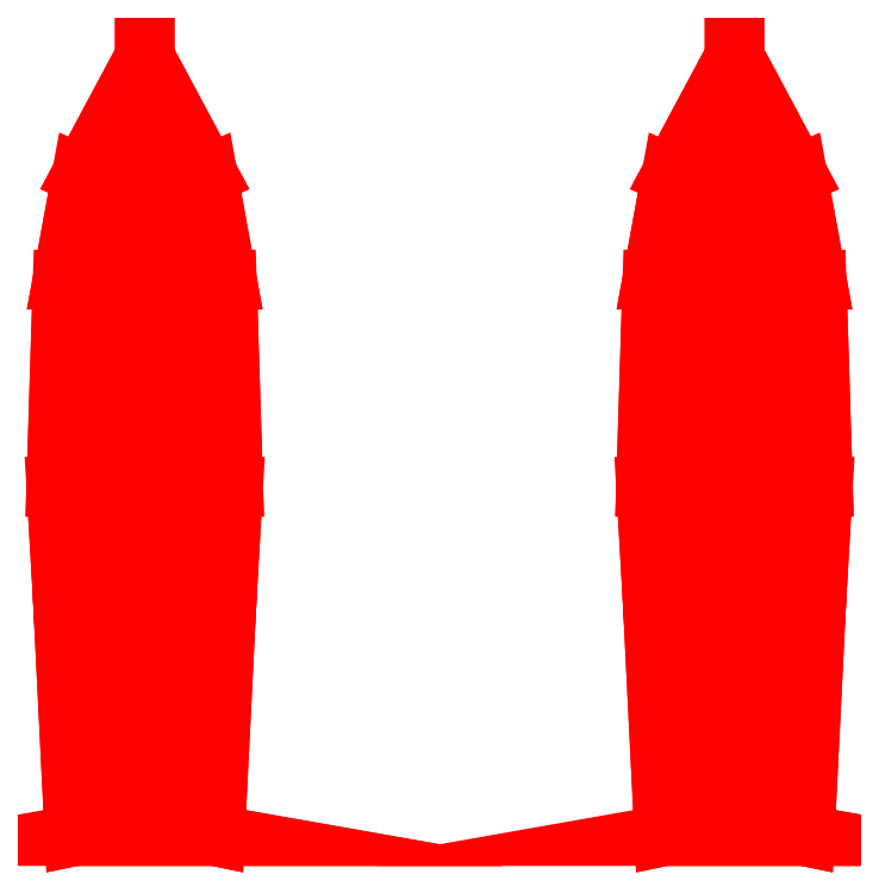
<metadata>
{"format":"dxf","ext":"dxf","renderer":"ezdxf+matplotlib","layout":"modelspace","background":"white","min_lineweight":24,"dpi":150}
</metadata>
<code>
0
SECTION
2
ENTITIES
0
3DFACE
8
BOATS
10
3.23
20
-11
30
2.67
11
3.23
21
-11.84
31
2.66
12
3.57
22
-11.84
32
3.25
13
3.23
23
-10.44
33
3.25
0
3DFACE
8
BOATS
10
3.23
20
-10.44
30
3.25
11
3.57
21
-11.84
31
3.25
12
3.23
22
-11.84
32
2.66
13
3.23
23
-11
33
2.67
0
3DFACE
8
BOATS
10
3.23
20
-10.44
30
3.25
11
2.89
21
-11.84
31
3.25
12
3.23
22
-11.84
32
2.66
13
3.23
23
-11
33
2.67
0
3DFACE
8
BOATS
10
3.23
20
-11
30
2.67
11
3.23
21
-11.84
31
2.66
12
2.89
22
-11.84
32
3.25
13
3.23
23
-10.44
33
3.25
0
3DFACE
8
BOATS
10
3.23
20
-10.44
30
3.25
11
3.57
21
-11.84
31
3.25
12
3.92
22
-11.69
32
3.95
13
3.23
23
-10.4
33
4.12
0
3DFACE
8
BOATS
10
3.23
20
-10.4
30
4.12
11
3.92
21
-11.69
31
3.95
12
3.57
22
-11.84
32
3.25
13
3.23
23
-10.44
33
3.25
0
3DFACE
8
BOATS
10
3.23
20
-10.4
30
4.12
11
2.54
21
-11.69
31
3.95
12
2.89
22
-11.84
32
3.25
13
3.23
23
-10.44
33
3.25
0
3DFACE
8
BOATS
10
3.23
20
-10.44
30
3.25
11
2.89
21
-11.84
31
3.25
12
2.54
22
-11.69
32
3.95
13
3.23
23
-10.4
33
4.12
0
3DFACE
8
BOATS
10
3.78
20
-12.84
30
3.25
11
3.85
21
-15.11
31
3.25
12
4.2
22
-15.11
32
3.81
13
4.13
23
-12.84
33
3.81
0
3DFACE
8
BOATS
10
4.13
20
-12.84
30
3.81
11
4.2
21
-15.11
31
3.81
12
3.85
22
-15.11
32
3.25
13
3.78
23
-12.84
33
3.25
0
3DFACE
8
BOATS
10
2.33
20
-12.84
30
3.81
11
2.26
21
-15.11
31
3.81
12
2.61
22
-15.11
32
3.25
13
2.68
23
-12.84
33
3.25
0
3DFACE
8
BOATS
10
2.68
20
-12.84
30
3.25
11
2.61
21
-15.11
31
3.25
12
2.26
22
-15.11
32
3.81
13
2.33
23
-12.84
33
3.81
0
3DFACE
8
BOATS
10
2.54
20
-11.69
30
3.95
11
2.33
21
-12.84
31
3.81
12
2.68
22
-12.84
32
3.25
13
2.89
23
-11.84
33
3.25
0
3DFACE
8
BOATS
10
2.89
20
-11.84
30
3.25
11
2.68
21
-12.84
31
3.25
12
2.33
22
-12.84
32
3.81
13
2.54
23
-11.69
33
3.95
0
3DFACE
8
BOATS
10
3.57
20
-11.84
30
3.25
11
3.78
21
-12.84
31
3.25
12
4.13
22
-12.84
32
3.81
13
3.92
23
-11.69
33
3.95
0
3DFACE
8
BOATS
10
3.92
20
-11.69
30
3.95
11
4.13
21
-12.84
31
3.81
12
3.78
22
-12.84
32
3.25
13
3.57
23
-11.84
33
3.25
0
3DFACE
8
BOATS
10
3.23
20
-15.11
30
2.74
11
3.23
21
-16.24
31
2.86
12
2.76
22
-16.31
32
3.25
13
2.61
23
-15.11
33
3.25
0
3DFACE
8
BOATS
10
2.61
20
-15.11
30
3.25
11
2.76
21
-16.31
31
3.25
12
3.23
22
-16.24
32
2.86
13
3.23
23
-15.11
33
2.74
0
3DFACE
8
BOATS
10
3.23
20
-12.84
30
2.67
11
3.23
21
-15.11
31
2.74
12
2.61
22
-15.11
32
3.25
13
2.68
23
-12.84
33
3.25
0
3DFACE
8
BOATS
10
2.68
20
-12.84
30
3.25
11
2.61
21
-15.11
31
3.25
12
3.23
22
-15.11
32
2.74
13
3.23
23
-12.84
33
2.67
0
3DFACE
8
BOATS
10
2.26
20
-15.11
30
3.81
11
2.33
21
-16.31
31
3.88
12
2.76
22
-16.31
32
3.25
13
2.61
23
-15.11
33
3.25
0
3DFACE
8
BOATS
10
2.61
20
-15.11
30
3.25
11
2.76
21
-16.31
31
3.25
12
2.33
22
-16.31
32
3.88
13
2.26
23
-15.11
33
3.81
0
3DFACE
8
BOATS
10
2.33
20
-16.31
30
3.88
11
2.46
21
-18.94
31
4.06
12
2.89
22
-18.85
32
3.54
13
2.76
23
-16.31
33
3.25
0
3DFACE
8
BOATS
10
2.76
20
-16.31
30
3.25
11
2.89
21
-18.85
31
3.54
12
2.46
22
-18.94
32
4.06
13
2.33
23
-16.31
33
3.88
0
3DFACE
8
BOATS
10
2.89
20
-18.85
30
3.54
11
3.57
21
-18.85
31
3.54
12
4
22
-18.94
32
4.06
13
2.46
23
-18.94
33
4.06
0
3DFACE
8
BOATS
10
2.46
20
-18.94
30
4.06
11
4
21
-18.94
31
4.06
12
3.57
22
-18.85
32
3.54
13
2.89
23
-18.85
33
3.54
0
3DFACE
8
BOATS
10
3.23
20
-11.84
30
2.66
11
3.23
21
-12.84
31
2.67
12
3.78
22
-12.84
32
3.25
13
3.57
23
-11.84
33
3.25
0
3DFACE
8
BOATS
10
3.57
20
-11.84
30
3.25
11
3.78
21
-12.84
31
3.25
12
3.23
22
-12.84
32
2.67
13
3.23
23
-11.84
33
2.66
0
3DFACE
8
BOATS
10
2.89
20
-11.84
30
3.25
11
2.68
21
-12.84
31
3.25
12
3.23
22
-12.84
32
2.67
13
3.23
23
-11.84
33
2.66
0
3DFACE
8
BOATS
10
3.23
20
-11.84
30
2.66
11
3.23
21
-12.84
31
2.67
12
2.68
22
-12.84
32
3.25
13
2.89
23
-11.84
33
3.25
0
3DFACE
8
BOATS
10
3.85
20
-15.11
30
3.25
11
3.7
21
-16.31
31
3.25
12
3.23
22
-16.24
32
2.86
13
3.23
23
-15.11
33
2.74
0
3DFACE
8
BOATS
10
3.23
20
-15.11
30
2.74
11
3.23
21
-16.24
31
2.86
12
3.7
22
-16.31
32
3.25
13
3.85
23
-15.11
33
3.25
0
3DFACE
8
BOATS
10
3.7
20
-16.31
30
3.25
11
3.57
21
-18.85
31
3.54
12
3.23
22
-18.79
32
3.46
13
3.23
23
-16.24
33
2.86
0
3DFACE
8
BOATS
10
3.23
20
-16.24
30
2.86
11
3.23
21
-18.79
31
3.46
12
3.57
22
-18.85
32
3.54
13
3.7
23
-16.31
33
3.25
0
3DFACE
8
BOATS
10
2.89
20
-18.85
30
3.54
11
3.57
21
-18.85
31
3.54
12
3.23
22
-18.79
32
3.46
13
3.23
23
-18.79
33
3.46
0
3DFACE
8
BOATS
10
3.23
20
-18.79
30
3.46
11
3.23
21
-18.79
31
3.46
12
3.57
22
-18.85
32
3.54
13
2.89
23
-18.85
33
3.54
0
3DFACE
8
BOATS
10
3.23
20
-16.24
30
2.86
11
3.23
21
-18.79
31
3.46
12
2.89
22
-18.85
32
3.54
13
2.76
23
-16.31
33
3.25
0
3DFACE
8
BOATS
10
2.76
20
-16.31
30
3.25
11
2.89
21
-18.85
31
3.54
12
3.23
22
-18.79
32
3.46
13
3.23
23
-16.24
33
2.86
0
3DFACE
8
BOATS
10
3.78
20
-12.84
30
3.25
11
3.85
21
-15.11
31
3.25
12
3.23
22
-15.11
32
2.74
13
3.23
23
-12.84
33
2.67
0
3DFACE
8
BOATS
10
3.23
20
-12.84
30
2.67
11
3.23
21
-15.11
31
2.74
12
3.85
22
-15.11
32
3.25
13
3.78
23
-12.84
33
3.25
0
3DFACE
8
BOATS
10
3.85
20
-15.11
30
3.25
11
3.7
21
-16.31
31
3.25
12
4.13
22
-16.31
32
3.88
13
4.2
23
-15.11
33
3.81
0
3DFACE
8
BOATS
10
4.2
20
-15.11
30
3.81
11
4.13
21
-16.31
31
3.88
12
3.7
22
-16.31
32
3.25
13
3.85
23
-15.11
33
3.25
0
3DFACE
8
BOATS
10
3.7
20
-16.31
30
3.25
11
3.57
21
-18.85
31
3.54
12
4
22
-18.94
32
4.06
13
4.13
23
-16.31
33
3.88
0
3DFACE
8
BOATS
10
4.13
20
-16.31
30
3.88
11
4
21
-18.94
31
4.06
12
3.57
22
-18.85
32
3.54
13
3.7
23
-16.31
33
3.25
0
3DFACE
8
BOATS
10
-3.23
20
-12.84
30
2.67
11
-3.23
21
-15.11
31
2.74
12
-2.61
22
-15.11
32
3.25
13
-2.68
23
-12.84
33
3.25
0
3DFACE
8
BOATS
10
-2.68
20
-12.84
30
3.25
11
-2.61
21
-15.11
31
3.25
12
-3.23
22
-15.11
32
2.74
13
-3.23
23
-12.84
33
2.67
0
3DFACE
8
BOATS
10
-3.78
20
-12.84
30
3.25
11
-3.85
21
-15.11
31
3.25
12
-3.23
22
-15.11
32
2.74
13
-3.23
23
-12.84
33
2.67
0
3DFACE
8
BOATS
10
-3.23
20
-12.84
30
2.67
11
-3.23
21
-15.11
31
2.74
12
-3.85
22
-15.11
32
3.25
13
-3.78
23
-12.84
33
3.25
0
3DFACE
8
BOATS
10
-3.78
20
-12.84
30
3.25
11
-3.85
21
-15.11
31
3.25
12
-4.2
22
-15.11
32
3.81
13
-4.13
23
-12.84
33
3.81
0
3DFACE
8
BOATS
10
-4.13
20
-12.84
30
3.81
11
-4.2
21
-15.11
31
3.81
12
-3.85
22
-15.11
32
3.25
13
-3.78
23
-12.84
33
3.25
0
3DFACE
8
BOATS
10
-2.33
20
-12.84
30
3.81
11
-2.26
21
-15.11
31
3.81
12
-2.61
22
-15.11
32
3.25
13
-2.68
23
-12.84
33
3.25
0
3DFACE
8
BOATS
10
-2.68
20
-12.84
30
3.25
11
-2.61
21
-15.11
31
3.25
12
-2.26
22
-15.11
32
3.81
13
-2.33
23
-12.84
33
3.81
0
3DFACE
8
BOATS
10
-3.23
20
-11
30
2.67
11
-3.23
21
-11.84
31
2.66
12
-2.89
22
-11.84
32
3.25
13
-3.23
23
-10.44
33
3.25
0
3DFACE
8
BOATS
10
-3.23
20
-10.44
30
3.25
11
-2.89
21
-11.84
31
3.25
12
-3.23
22
-11.84
32
2.66
13
-3.23
23
-11
33
2.67
0
3DFACE
8
BOATS
10
-3.23
20
-10.44
30
3.25
11
-3.57
21
-11.84
31
3.25
12
-3.23
22
-11.84
32
2.66
13
-3.23
23
-11
33
2.67
0
3DFACE
8
BOATS
10
-3.23
20
-11
30
2.67
11
-3.23
21
-11.84
31
2.66
12
-3.57
22
-11.84
32
3.25
13
-3.23
23
-10.44
33
3.25
0
3DFACE
8
BOATS
10
-3.23
20
-11.84
30
2.66
11
-3.23
21
-12.84
31
2.67
12
-2.68
22
-12.84
32
3.25
13
-2.89
23
-11.84
33
3.25
0
3DFACE
8
BOATS
10
-2.89
20
-11.84
30
3.25
11
-2.68
21
-12.84
31
3.25
12
-3.23
22
-12.84
32
2.67
13
-3.23
23
-11.84
33
2.66
0
3DFACE
8
BOATS
10
-3.57
20
-11.84
30
3.25
11
-3.78
21
-12.84
31
3.25
12
-3.23
22
-12.84
32
2.67
13
-3.23
23
-11.84
33
2.66
0
3DFACE
8
BOATS
10
-3.23
20
-11.84
30
2.66
11
-3.23
21
-12.84
31
2.67
12
-3.78
22
-12.84
32
3.25
13
-3.57
23
-11.84
33
3.25
0
3DFACE
8
BOATS
10
-3.23
20
-10.4
30
4.12
11
-3.92
21
-11.69
31
3.95
12
-3.57
22
-11.84
32
3.25
13
-3.23
23
-10.44
33
3.25
0
3DFACE
8
BOATS
10
-3.23
20
-10.44
30
3.25
11
-3.57
21
-11.84
31
3.25
12
-3.92
22
-11.69
32
3.95
13
-3.23
23
-10.4
33
4.12
0
3DFACE
8
BOATS
10
-3.92
20
-11.69
30
3.95
11
-4.13
21
-12.84
31
3.81
12
-3.78
22
-12.84
32
3.25
13
-3.57
23
-11.84
33
3.25
0
3DFACE
8
BOATS
10
-3.57
20
-11.84
30
3.25
11
-3.78
21
-12.84
31
3.25
12
-4.13
22
-12.84
32
3.81
13
-3.92
23
-11.69
33
3.95
0
3DFACE
8
BOATS
10
-2.89
20
-11.84
30
3.25
11
-2.68
21
-12.84
31
3.25
12
-2.33
22
-12.84
32
3.81
13
-2.54
23
-11.69
33
3.95
0
3DFACE
8
BOATS
10
-2.54
20
-11.69
30
3.95
11
-2.33
21
-12.84
31
3.81
12
-2.68
22
-12.84
32
3.25
13
-2.89
23
-11.84
33
3.25
0
3DFACE
8
BOATS
10
-3.23
20
-10.44
30
3.25
11
-2.89
21
-11.84
31
3.25
12
-2.54
22
-11.69
32
3.95
13
-3.23
23
-10.4
33
4.12
0
3DFACE
8
BOATS
10
-3.23
20
-10.4
30
4.12
11
-2.54
21
-11.69
31
3.95
12
-2.89
22
-11.84
32
3.25
13
-3.23
23
-10.44
33
3.25
0
3DFACE
8
BOATS
10
-3.7
20
-16.31
30
3.25
11
-3.57
21
-18.85
31
3.54
12
-3.23
22
-18.79
32
3.46
13
-3.23
23
-16.24
33
2.86
0
3DFACE
8
BOATS
10
-3.23
20
-16.24
30
2.86
11
-3.23
21
-18.79
31
3.46
12
-3.57
22
-18.85
32
3.54
13
-3.7
23
-16.31
33
3.25
0
3DFACE
8
BOATS
10
-2.76
20
-16.31
30
3.25
11
-2.89
21
-18.85
31
3.54
12
-3.23
22
-18.79
32
3.46
13
-3.23
23
-16.24
33
2.86
0
3DFACE
8
BOATS
10
-3.23
20
-16.24
30
2.86
11
-3.23
21
-18.79
31
3.46
12
-2.89
22
-18.85
32
3.54
13
-2.76
23
-16.31
33
3.25
0
3DFACE
8
BOATS
10
-2.61
20
-15.11
30
3.25
11
-2.76
21
-16.31
31
3.25
12
-3.23
22
-16.24
32
2.86
13
-3.23
23
-15.11
33
2.74
0
3DFACE
8
BOATS
10
-3.23
20
-15.11
30
2.74
11
-3.23
21
-16.24
31
2.86
12
-2.76
22
-16.31
32
3.25
13
-2.61
23
-15.11
33
3.25
0
3DFACE
8
BOATS
10
-3.23
20
-15.11
30
2.74
11
-3.23
21
-16.24
31
2.86
12
-3.7
22
-16.31
32
3.25
13
-3.85
23
-15.11
33
3.25
0
3DFACE
8
BOATS
10
-3.85
20
-15.11
30
3.25
11
-3.7
21
-16.31
31
3.25
12
-3.23
22
-16.24
32
2.86
13
-3.23
23
-15.11
33
2.74
0
3DFACE
8
BOATS
10
-3.7
20
-16.31
30
3.25
11
-3.57
21
-18.85
31
3.54
12
-4
22
-18.94
32
4.06
13
-4.13
23
-16.31
33
3.88
0
3DFACE
8
BOATS
10
-4.13
20
-16.31
30
3.88
11
-4
21
-18.94
31
4.06
12
-3.57
22
-18.85
32
3.54
13
-3.7
23
-16.31
33
3.25
0
3DFACE
8
BOATS
10
-4.2
20
-15.11
30
3.81
11
-4.13
21
-16.31
31
3.88
12
-3.7
22
-16.31
32
3.25
13
-3.85
23
-15.11
33
3.25
0
3DFACE
8
BOATS
10
-3.85
20
-15.11
30
3.25
11
-3.7
21
-16.31
31
3.25
12
-4.13
22
-16.31
32
3.88
13
-4.2
23
-15.11
33
3.81
0
3DFACE
8
BOATS
10
-2.76
20
-16.31
30
3.25
11
-2.89
21
-18.85
31
3.54
12
-2.46
22
-18.94
32
4.06
13
-2.33
23
-16.31
33
3.88
0
3DFACE
8
BOATS
10
-2.33
20
-16.31
30
3.88
11
-2.46
21
-18.94
31
4.06
12
-2.89
22
-18.85
32
3.54
13
-2.76
23
-16.31
33
3.25
0
3DFACE
8
BOATS
10
-2.61
20
-15.11
30
3.25
11
-2.76
21
-16.31
31
3.25
12
-2.33
22
-16.31
32
3.88
13
-2.26
23
-15.11
33
3.81
0
3DFACE
8
BOATS
10
-2.26
20
-15.11
30
3.81
11
-2.33
21
-16.31
31
3.88
12
-2.76
22
-16.31
32
3.25
13
-2.61
23
-15.11
33
3.25
0
3DFACE
8
BOATS
10
-4
20
-18.94
30
4.06
11
-2.46
21
-18.94
31
4.06
12
-2.89
22
-18.85
32
3.54
13
-3.57
23
-18.85
33
3.54
0
3DFACE
8
BOATS
10
-3.57
20
-18.85
30
3.54
11
-2.89
21
-18.85
31
3.54
12
-2.46
22
-18.94
32
4.06
13
-4
23
-18.94
33
4.06
0
3DFACE
8
BOATS
10
-3.23
20
-18.79
30
3.46
11
-3.23
21
-18.79
31
3.46
12
-2.89
22
-18.85
32
3.54
13
-3.57
23
-18.85
33
3.54
0
3DFACE
8
BOATS
10
-3.57
20
-18.85
30
3.54
11
-2.89
21
-18.85
31
3.54
12
-3.23
22
-18.79
32
3.46
13
-3.23
23
-18.79
33
3.46
0
VIEWPORT
8
0
10
144.7
20
101.2
30
0
40
391.1
41
222.2
68
     2
69
     1
0
VIEWPORT
8
0
10
139.2
20
100.8
30
0
40
222.8
41
161.3
68
     1
69
     2
0
ENDSEC
0
EOF

</code>
